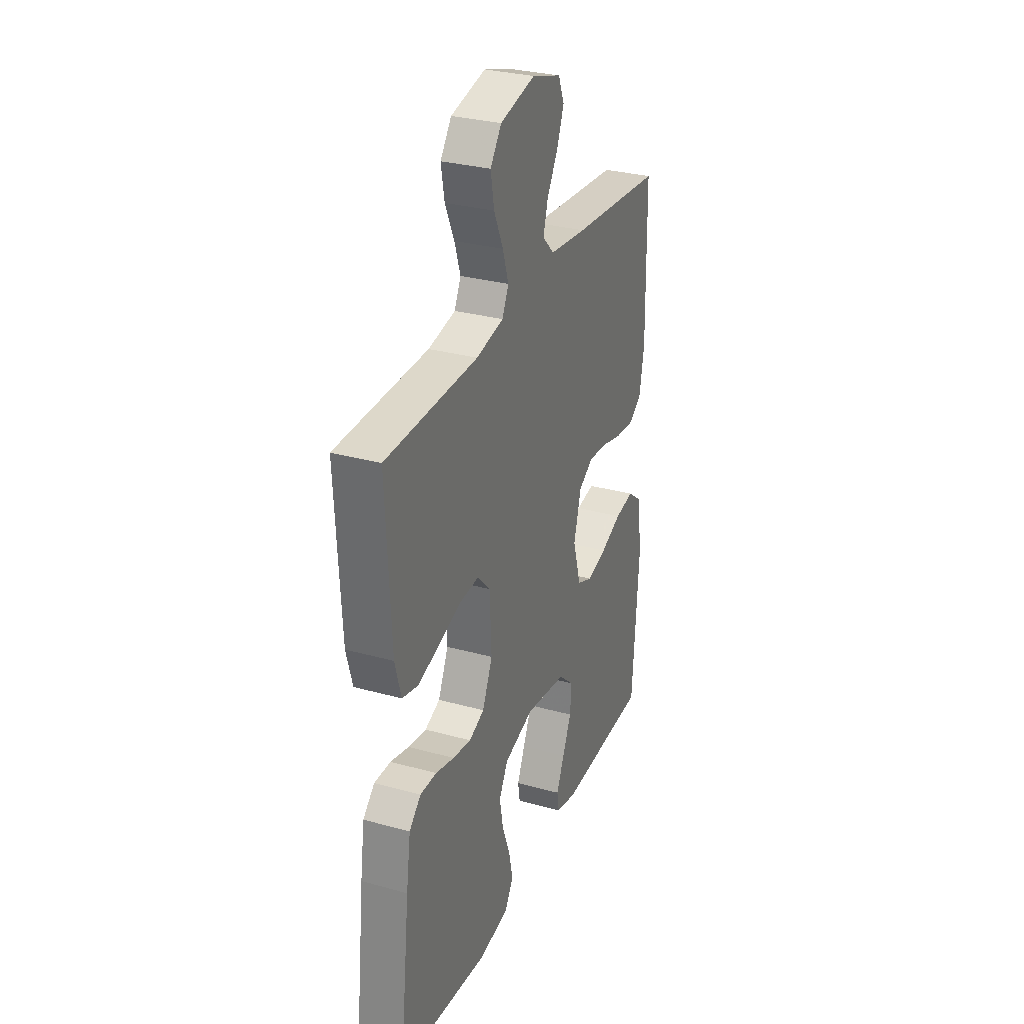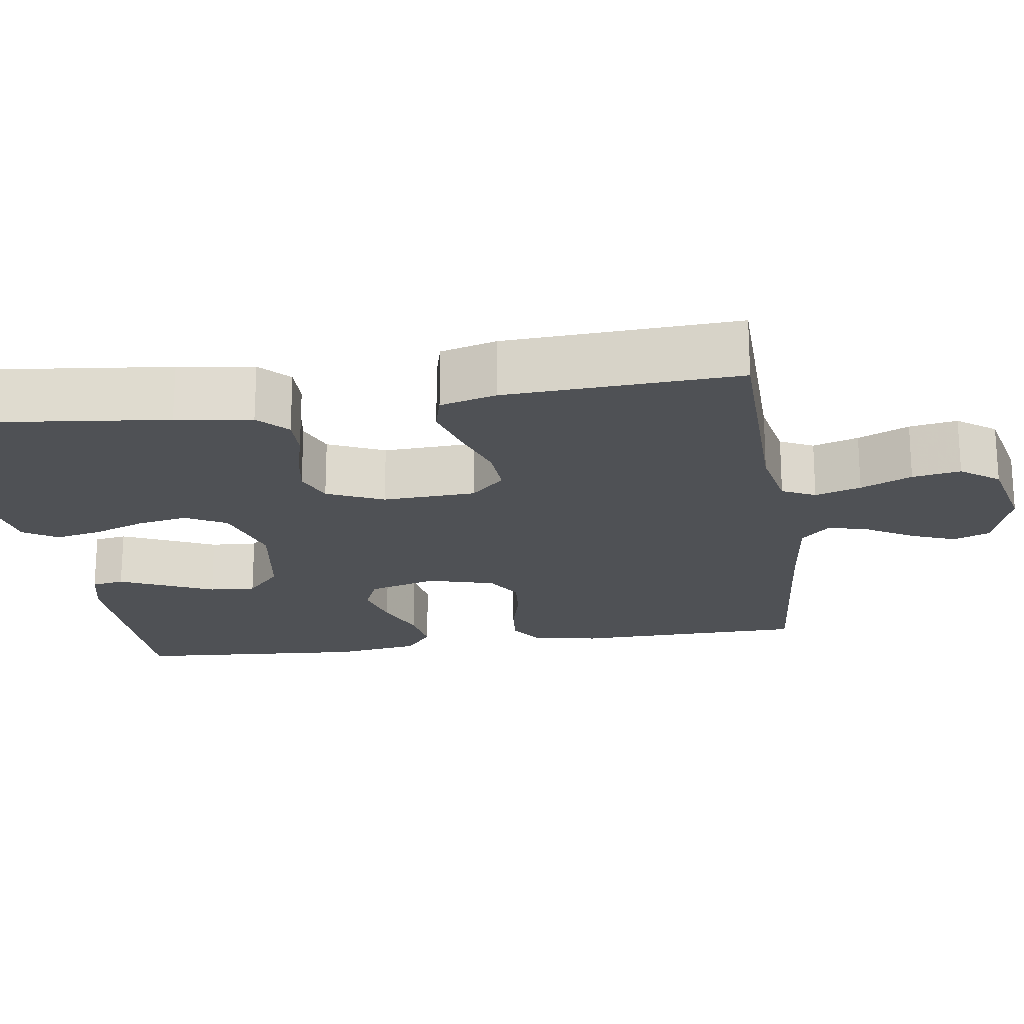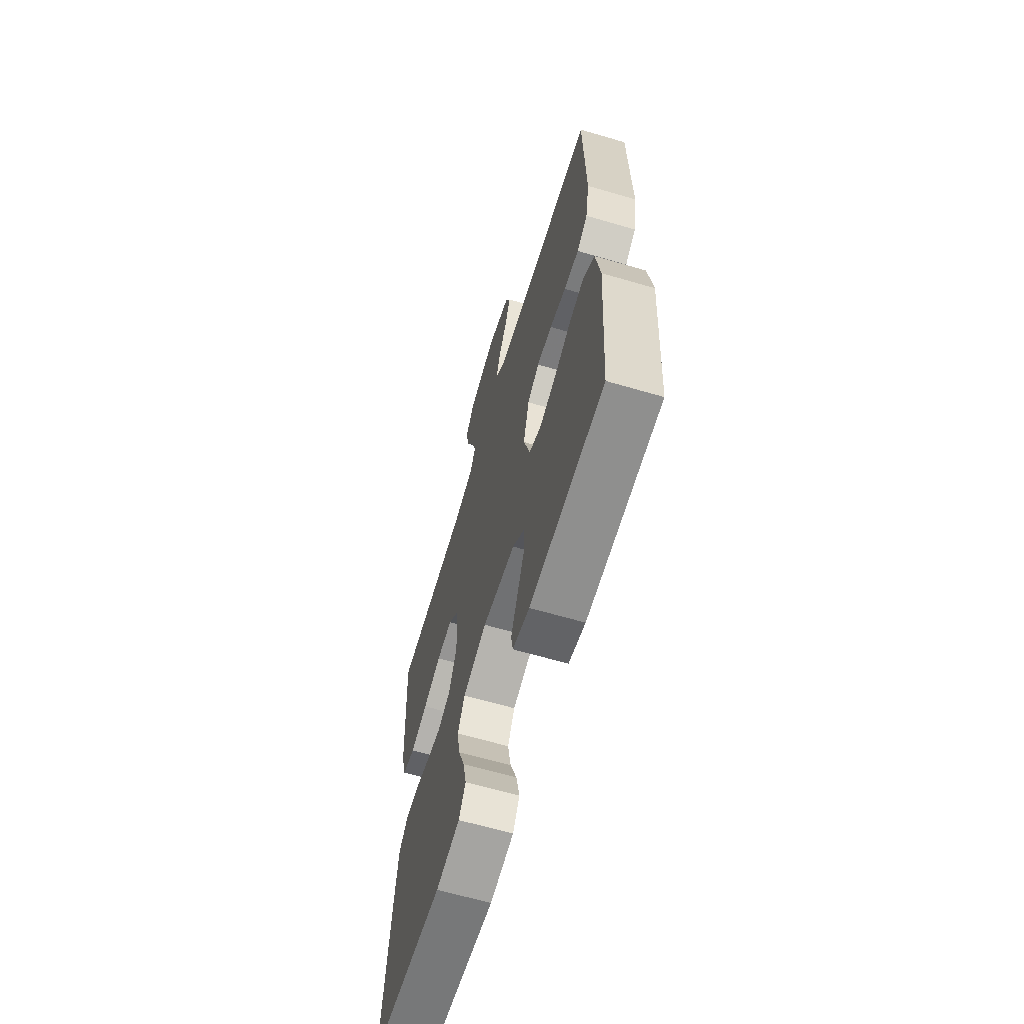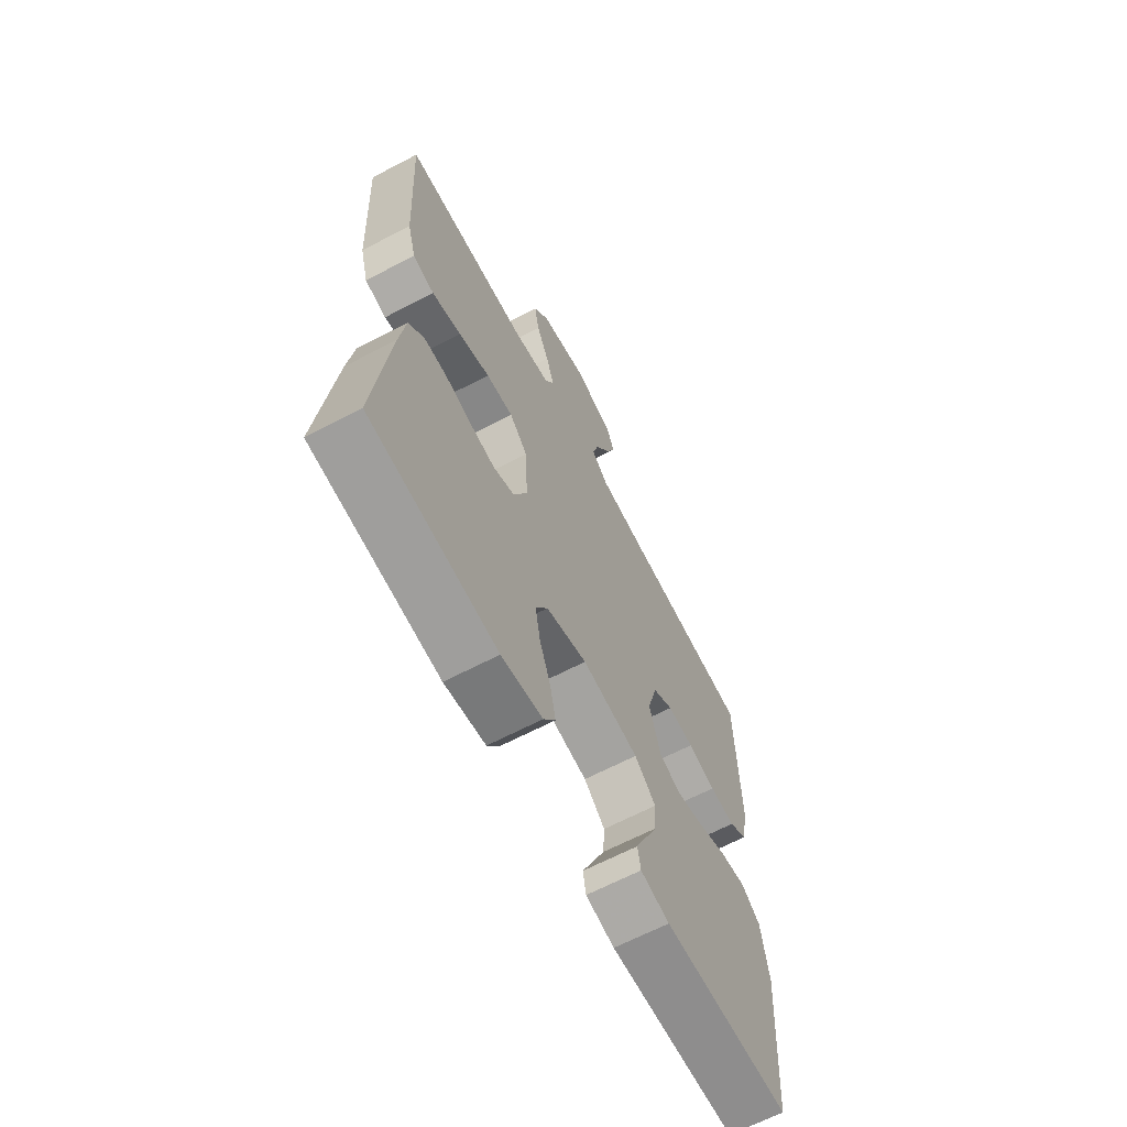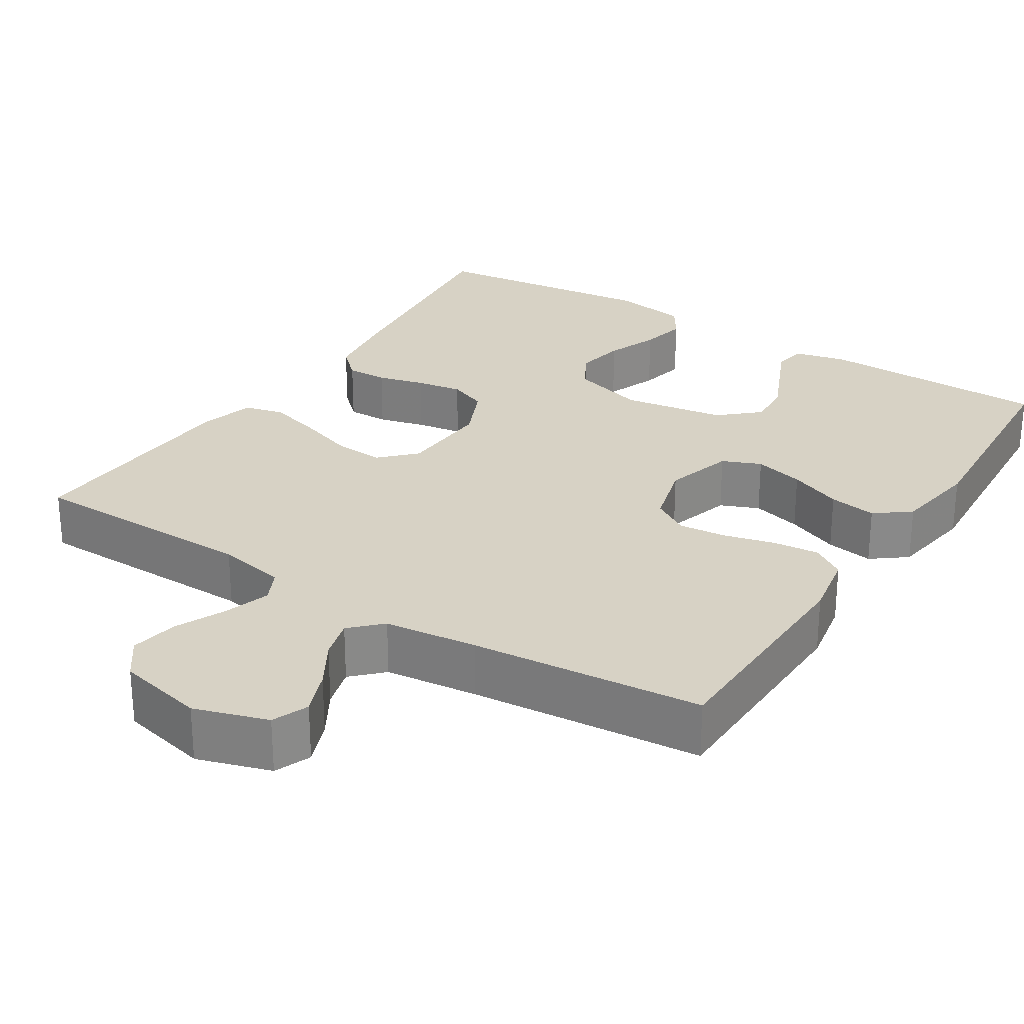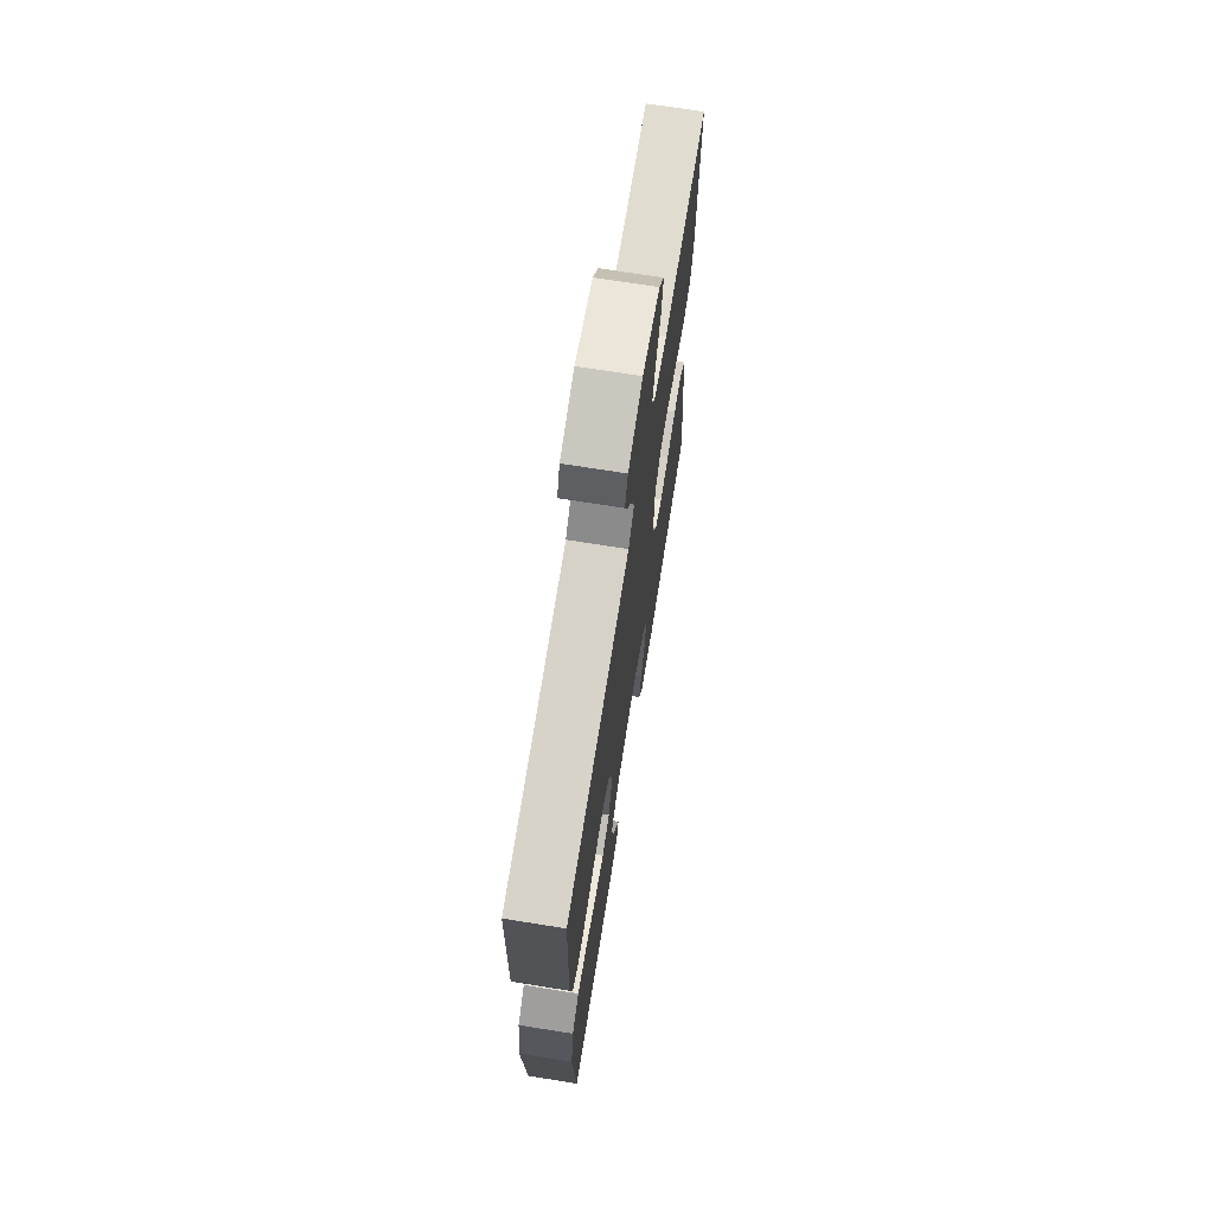
<metadata>
{"format":"obj","ext":"obj","renderer":"f3d","projection":"perspective","resolution":1024,"background":"white","views":[{"elev":30.4,"azim":-68.1,"up":"+Z"},{"elev":-20.1,"azim":-81.6,"up":"+Y"},{"elev":-64.0,"azim":73.5,"up":"+Z"},{"elev":-65.6,"azim":-62.3,"up":"+Z"},{"elev":27.2,"azim":32.5,"up":"+Y"},{"elev":70.4,"azim":99.1,"up":"+Z"}]}
</metadata>
<code>
v -0.5 0.07 0.5
v -0.2 0.07 0.504
v -0.111 0.07 0.521
v -0.09 0.07 0.564
v -0.109 0.07 0.623
v -0.139 0.07 0.689
v -0.15 0.07 0.751
v -0.114 0.07 0.8
v 0 0.07 0.826
v 0.095 0.07 0.796
v 0.114 0.07 0.749
v 0.091 0.07 0.691
v 0.056 0.07 0.632
v 0.041 0.07 0.579
v 0.079 0.07 0.541
v 0.2 0.07 0.527
v 0.5 0.07 0.5
v 0.506 0.07 0.2
v 0.49 0.07 0.114
v 0.447 0.07 0.086
v 0.387 0.07 0.092
v 0.321 0.07 0.109
v 0.259 0.07 0.115
v 0.211 0.07 0.086
v 0.187 0.07 0
v 0.213 0.07 -0.089
v 0.263 0.07 -0.11
v 0.328 0.07 -0.093
v 0.397 0.07 -0.065
v 0.459 0.07 -0.055
v 0.504 0.07 -0.09
v 0.521 0.07 -0.2
v 0.5 0.07 -0.5
v 0.2 0.07 -0.506
v 0.132 0.07 -0.49
v 0.125 0.07 -0.448
v 0.151 0.07 -0.39
v 0.18 0.07 -0.326
v 0.184 0.07 -0.266
v 0.134 0.07 -0.221
v 0 0.07 -0.2
v -0.097 0.07 -0.229
v -0.126 0.07 -0.281
v -0.114 0.07 -0.346
v -0.088 0.07 -0.414
v -0.075 0.07 -0.475
v -0.103 0.07 -0.519
v -0.2 0.07 -0.535
v -0.5 0.07 -0.5
v -0.466 0.07 -0.2
v -0.452 0.07 -0.102
v -0.414 0.07 -0.066
v -0.36 0.07 -0.067
v -0.299 0.07 -0.083
v -0.239 0.07 -0.093
v -0.189 0.07 -0.073
v -0.156 0.07 0
v -0.162 0.07 0.12
v -0.205 0.07 0.164
v -0.269 0.07 0.16
v -0.343 0.07 0.135
v -0.413 0.07 0.115
v -0.464 0.07 0.128
v -0.484 0.07 0.2
v -0.5 0 0.5
v -0.2 0 0.504
v -0.111 0 0.521
v -0.09 0 0.564
v -0.109 0 0.623
v -0.139 0 0.689
v -0.15 0 0.751
v -0.114 0 0.8
v 0 0 0.826
v 0.095 0 0.796
v 0.114 0 0.749
v 0.091 0 0.691
v 0.056 0 0.632
v 0.041 0 0.579
v 0.079 0 0.541
v 0.2 0 0.527
v 0.5 0 0.5
v 0.506 0 0.2
v 0.49 0 0.114
v 0.447 0 0.086
v 0.387 0 0.092
v 0.321 0 0.109
v 0.259 0 0.115
v 0.211 0 0.086
v 0.187 0 0
v 0.213 0 -0.089
v 0.263 0 -0.11
v 0.328 0 -0.093
v 0.397 0 -0.065
v 0.459 0 -0.055
v 0.504 0 -0.09
v 0.521 0 -0.2
v 0.5 0 -0.5
v 0.2 0 -0.506
v 0.132 0 -0.49
v 0.125 0 -0.448
v 0.151 0 -0.39
v 0.18 0 -0.326
v 0.184 0 -0.266
v 0.134 0 -0.221
v 0 0 -0.2
v -0.097 0 -0.229
v -0.126 0 -0.281
v -0.114 0 -0.346
v -0.088 0 -0.414
v -0.075 0 -0.475
v -0.103 0 -0.519
v -0.2 0 -0.535
v -0.5 0 -0.5
v -0.466 0 -0.2
v -0.452 0 -0.102
v -0.414 0 -0.066
v -0.36 0 -0.067
v -0.299 0 -0.083
v -0.239 0 -0.093
v -0.189 0 -0.073
v -0.156 0 0
v -0.162 0 0.12
v -0.205 0 0.164
v -0.269 0 0.16
v -0.343 0 0.135
v -0.413 0 0.115
v -0.464 0 0.128
v -0.484 0 0.2
f 63 64 1 2
f 60 61 62 63
f 60 63 2 3
f 59 60 3 4
f 58 59 4
f 57 58 4
f 51 52 53 54
f 51 54 55
f 50 51 55
f 49 50 55 56
f 47 48 49 56
f 44 45 46 47
f 43 44 47 56
f 35 36 37 38
f 33 34 35 38
f 33 38 39
f 32 33 39 40
f 28 29 30 31
f 27 28 31 32
f 19 20 21 22
f 19 22 23
f 16 17 18 19
f 15 16 19 23
f 14 15 23 24
f 10 11 12 13
f 10 13 14
f 9 10 14
f 8 9 14
f 5 6 7 8
f 4 5 8 14
f 57 4 14 24
f 42 43 56 57
f 41 42 57 24
f 27 32 40 41
f 26 27 41
f 25 26 41
f 24 25 41
f 66 65 128 127
f 127 126 125 124
f 67 66 127 124
f 68 67 124 123
f 68 123 122
f 68 122 121
f 118 117 116 115
f 119 118 115
f 119 115 114
f 120 119 114 113
f 120 113 112 111
f 111 110 109 108
f 120 111 108 107
f 102 101 100 99
f 102 99 98 97
f 103 102 97
f 104 103 97 96
f 95 94 93 92
f 96 95 92 91
f 86 85 84 83
f 87 86 83
f 83 82 81 80
f 87 83 80 79
f 88 87 79 78
f 77 76 75 74
f 78 77 74
f 78 74 73
f 78 73 72
f 72 71 70 69
f 78 72 69 68
f 88 78 68 121
f 121 120 107 106
f 88 121 106 105
f 105 104 96 91
f 105 91 90
f 105 90 89
f 105 89 88
f 1 65 66 2
f 2 66 67 3
f 3 67 68 4
f 4 68 69 5
f 5 69 70 6
f 6 70 71 7
f 7 71 72 8
f 8 72 73 9
f 9 73 74 10
f 10 74 75 11
f 11 75 76 12
f 12 76 77 13
f 13 77 78 14
f 14 78 79 15
f 15 79 80 16
f 16 80 81 17
f 17 81 82 18
f 18 82 83 19
f 19 83 84 20
f 20 84 85 21
f 21 85 86 22
f 22 86 87 23
f 23 87 88 24
f 24 88 89 25
f 25 89 90 26
f 26 90 91 27
f 27 91 92 28
f 28 92 93 29
f 29 93 94 30
f 30 94 95 31
f 31 95 96 32
f 32 96 97 33
f 33 97 98 34
f 34 98 99 35
f 35 99 100 36
f 36 100 101 37
f 37 101 102 38
f 38 102 103 39
f 39 103 104 40
f 40 104 105 41
f 41 105 106 42
f 42 106 107 43
f 43 107 108 44
f 44 108 109 45
f 45 109 110 46
f 46 110 111 47
f 47 111 112 48
f 48 112 113 49
f 49 113 114 50
f 50 114 115 51
f 51 115 116 52
f 52 116 117 53
f 53 117 118 54
f 54 118 119 55
f 55 119 120 56
f 56 120 121 57
f 57 121 122 58
f 58 122 123 59
f 59 123 124 60
f 60 124 125 61
f 61 125 126 62
f 62 126 127 63
f 63 127 128 64
f 64 128 65 1

</code>
